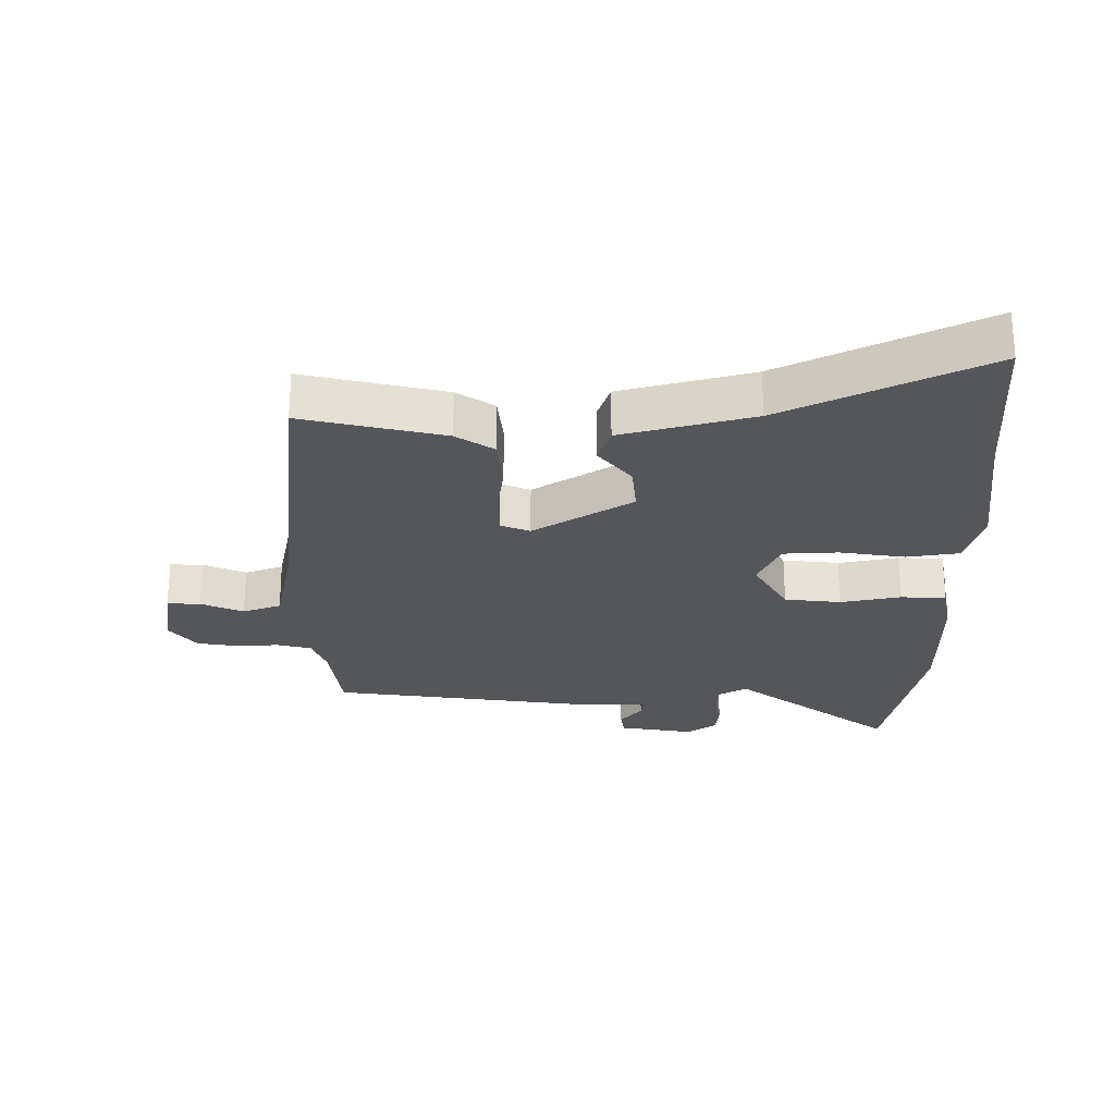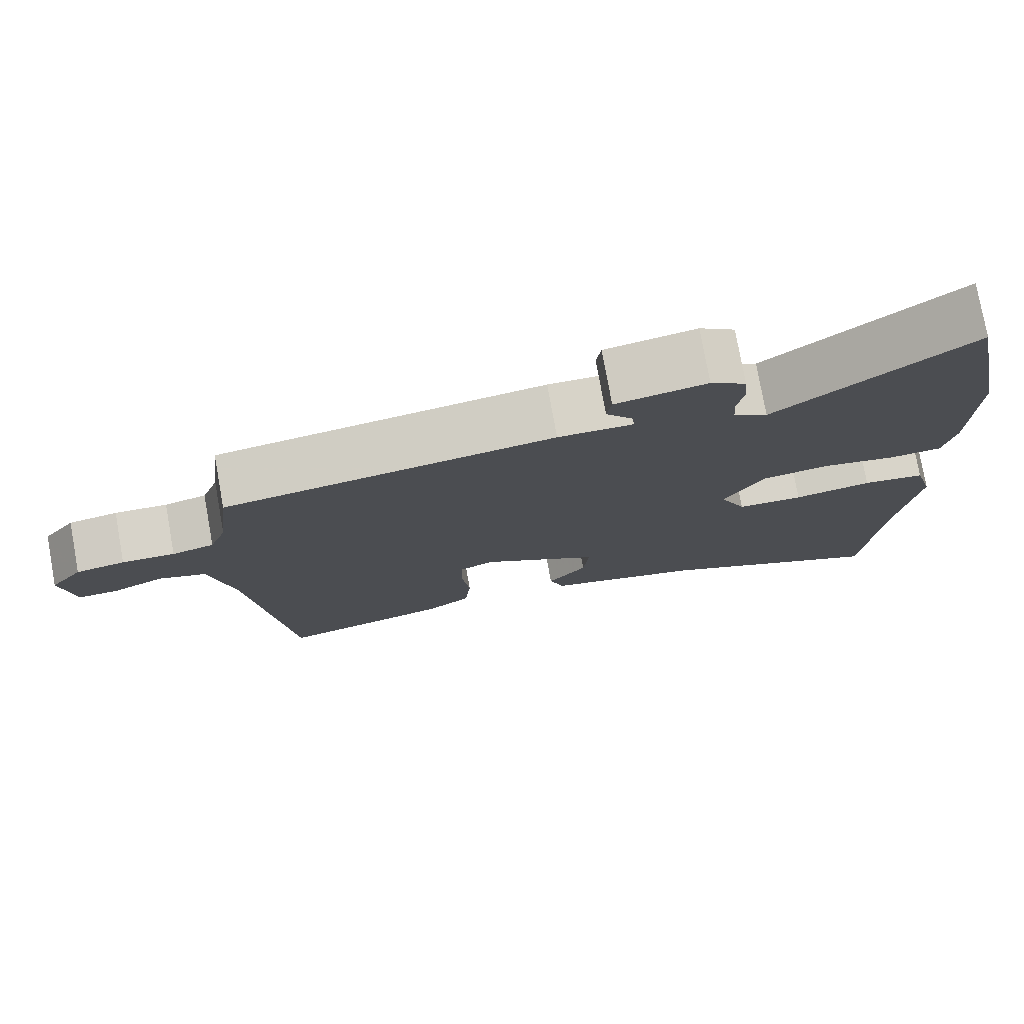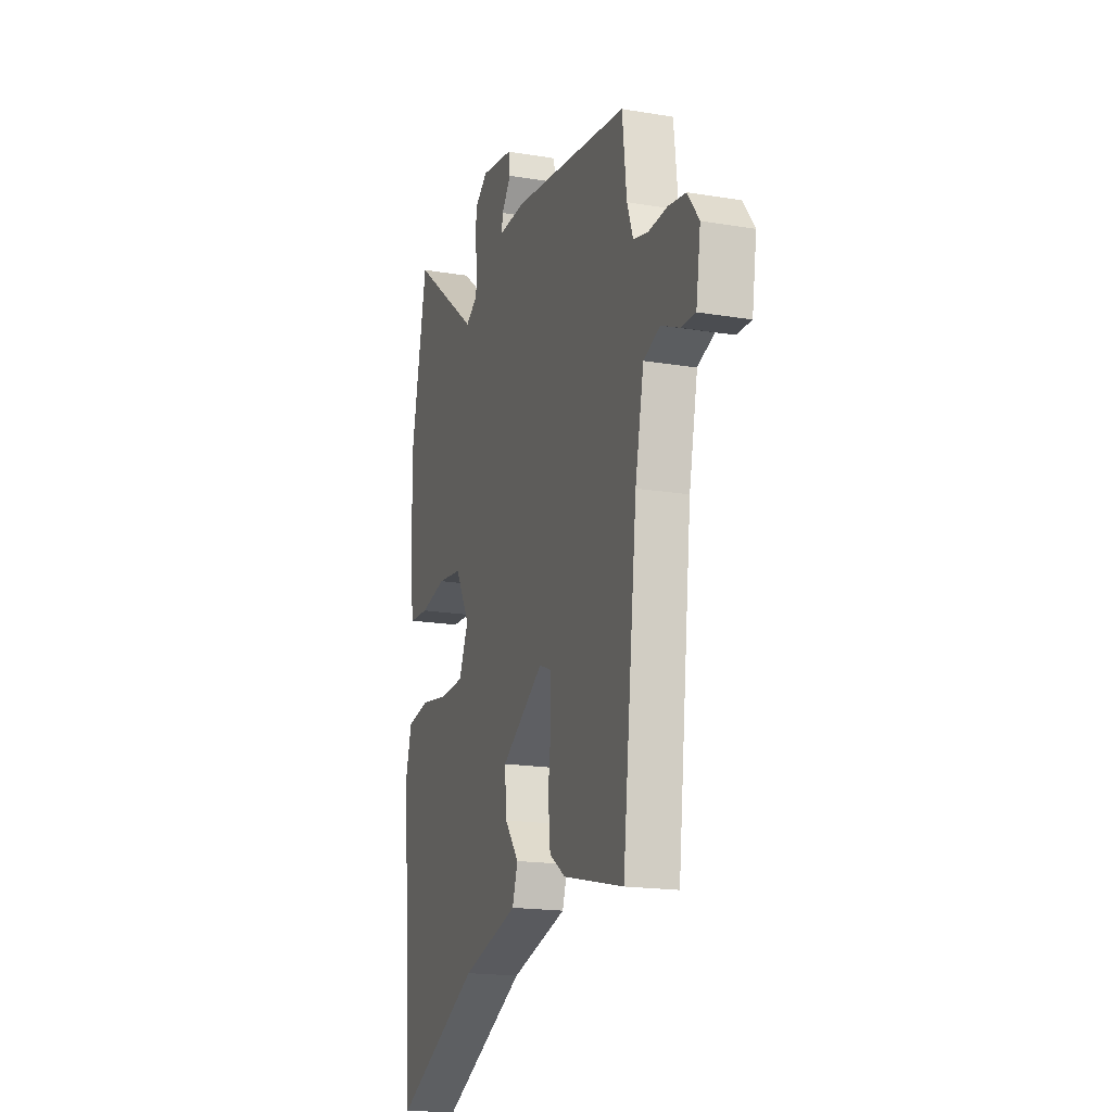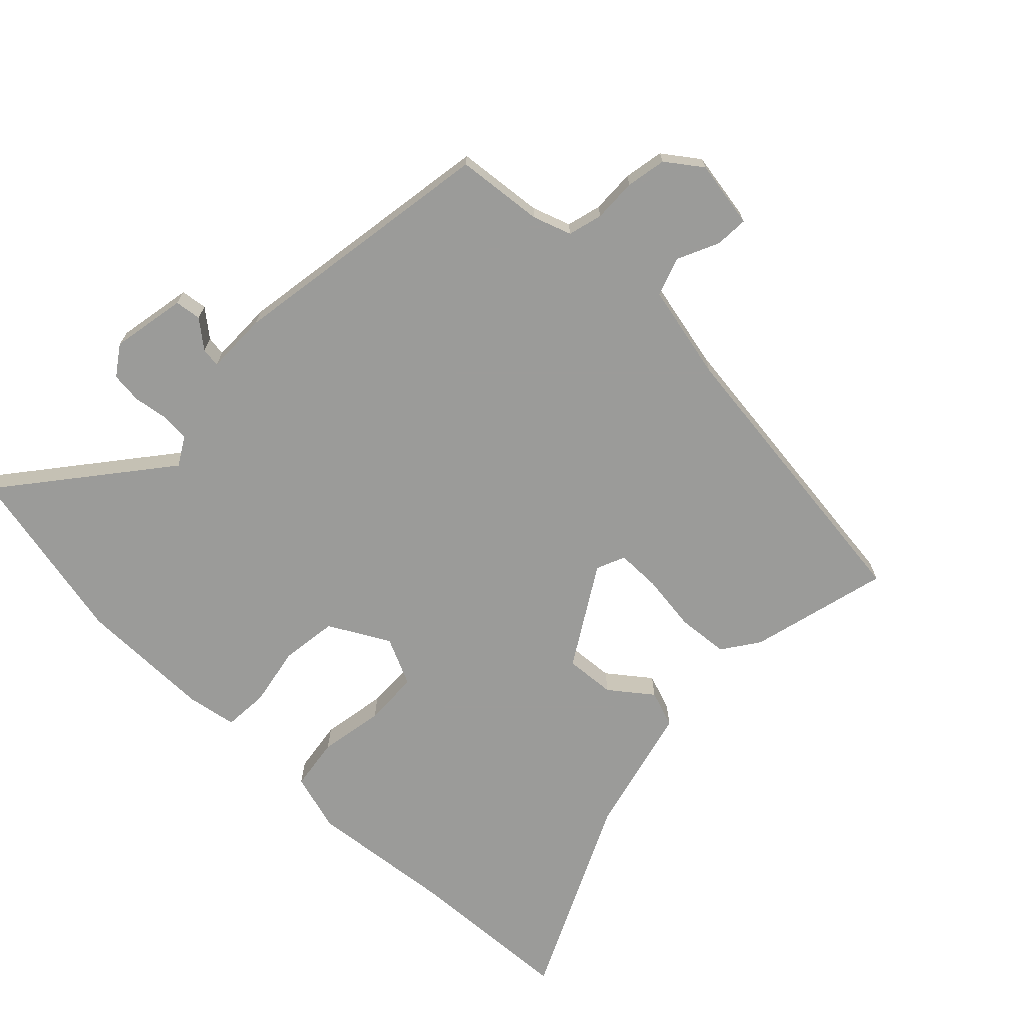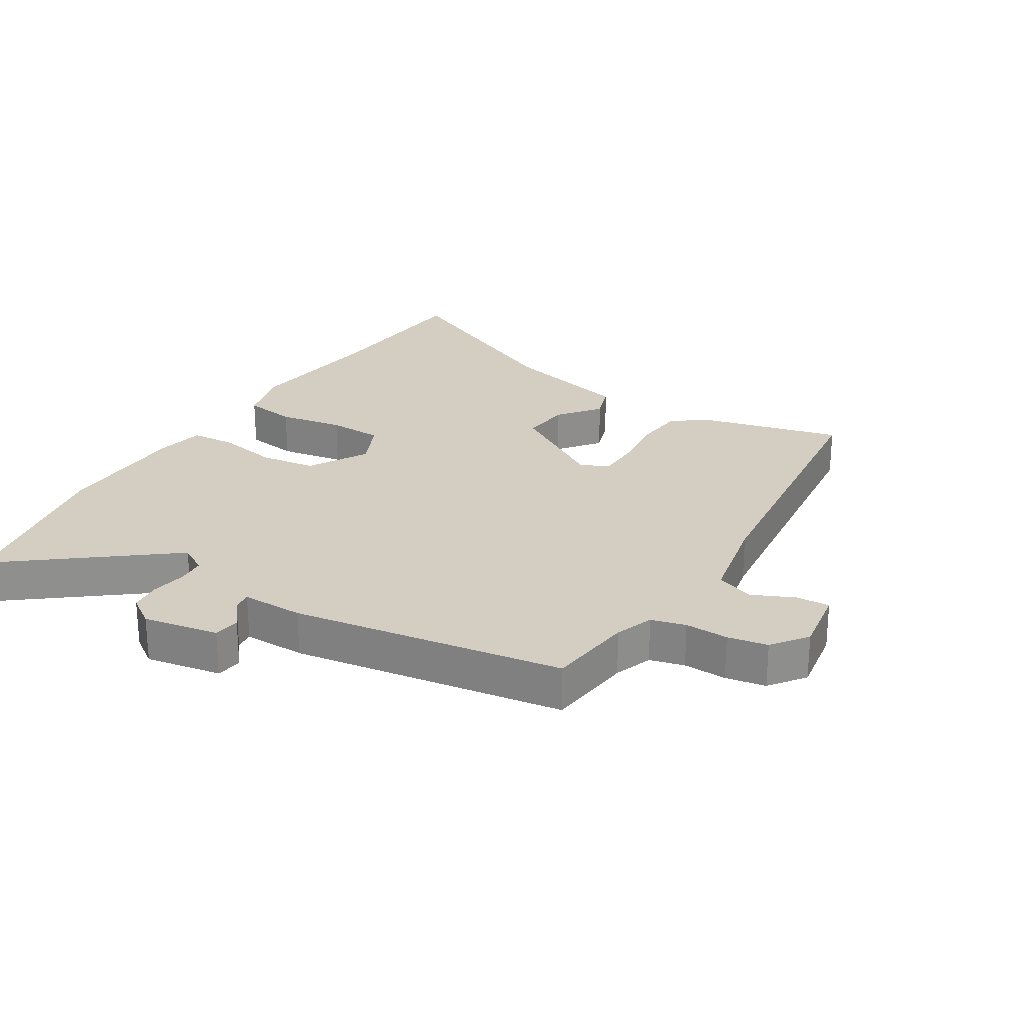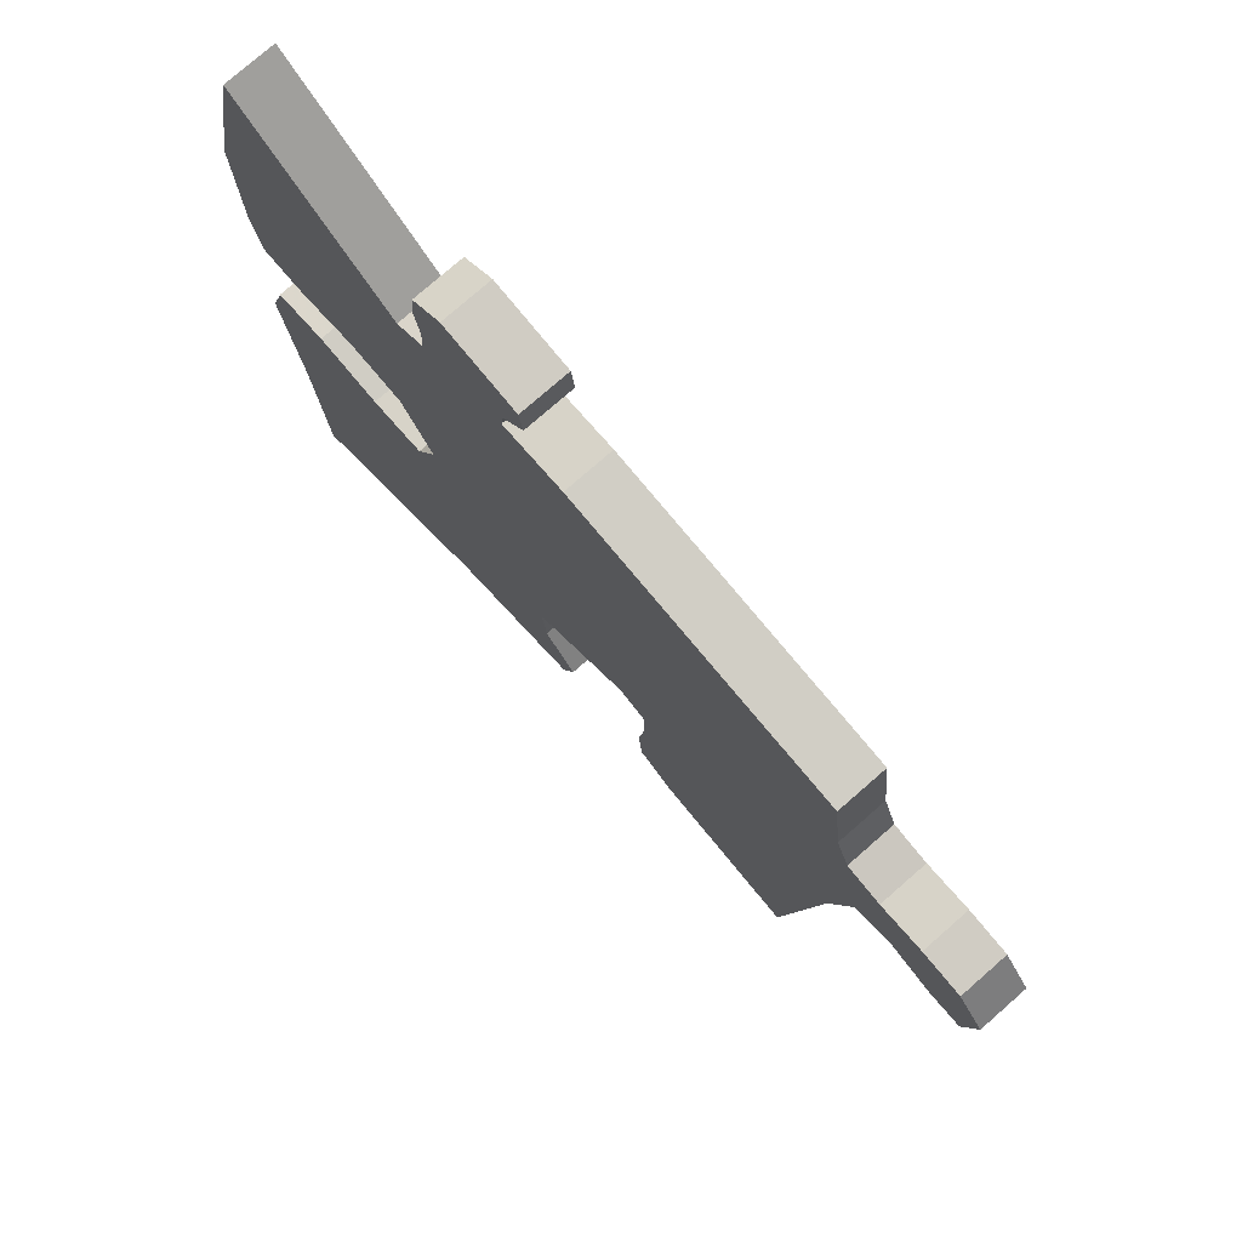
<metadata>
{"format":"obj","ext":"obj","renderer":"f3d","projection":"perspective","resolution":1024,"background":"white","views":[{"elev":-25.3,"azim":-179.6,"up":"+Y"},{"elev":77.4,"azim":169.8,"up":"+Z"},{"elev":-18.1,"azim":72.0,"up":"+Z"},{"elev":-69.6,"azim":45.3,"up":"+Y"},{"elev":25.2,"azim":31.5,"up":"+Y"},{"elev":77.4,"azim":48.9,"up":"+Z"}]}
</metadata>
<code>
v 0.482 0.07 -0.528
v 0.259 0.07 -0.474
v 0.2 0.07 -0.434
v 0.192 0.07 -0.352
v 0.203 0.07 -0.261
v 0.202 0.07 -0.19
v 0.156 0.07 -0.171
v -0.001 0.07 -0.269
v 0.006 0.07 -0.349
v 0.058 0.07 -0.415
v 0.038 0.07 -0.474
v -0.17 0.07 -0.529
v -0.488 0.07 -0.684
v -0.506 0.07 -0.413
v -0.533 0.07 -0.182
v -0.507 0.07 -0.088
v -0.423 0.07 -0.075
v -0.319 0.07 -0.092
v -0.231 0.07 -0.088
v -0.196 0.07 -0.011
v -0.25 0.07 0.084
v -0.34 0.07 0.095
v -0.436 0.07 0.076
v -0.508 0.07 0.08
v -0.523 0.07 0.16
v -0.525 0.07 0.375
v -0.467 0.07 0.666
v -0.212 0.07 0.467
v -0.167 0.07 0.494
v -0.164 0.07 0.54
v -0.173 0.07 0.595
v -0.168 0.07 0.645
v -0.121 0.07 0.678
v -0.001 0.07 0.657
v 0.005 0.07 0.615
v -0.03 0.07 0.571
v -0.034 0.07 0.54
v 0.065 0.07 0.542
v 0.498 0.07 0.479
v 0.514 0.07 0.34
v 0.536 0.07 0.279
v 0.591 0.07 0.265
v 0.66 0.07 0.268
v 0.724 0.07 0.257
v 0.766 0.07 0.201
v 0.749 0.07 0.093
v 0.696 0.07 0.095
v 0.629 0.07 0.125
v 0.568 0.07 0.103
v 0.536 0.07 -0.051
v 0.482 0 -0.528
v 0.259 0 -0.474
v 0.2 0 -0.434
v 0.192 0 -0.352
v 0.203 0 -0.261
v 0.202 0 -0.19
v 0.156 0 -0.171
v -0.001 0 -0.269
v 0.006 0 -0.349
v 0.058 0 -0.415
v 0.038 0 -0.474
v -0.17 0 -0.529
v -0.488 0 -0.684
v -0.506 0 -0.413
v -0.533 0 -0.182
v -0.507 0 -0.088
v -0.423 0 -0.075
v -0.319 0 -0.092
v -0.231 0 -0.088
v -0.196 0 -0.011
v -0.25 0 0.084
v -0.34 0 0.095
v -0.436 0 0.076
v -0.508 0 0.08
v -0.523 0 0.16
v -0.525 0 0.375
v -0.467 0 0.666
v -0.212 0 0.467
v -0.167 0 0.494
v -0.164 0 0.54
v -0.173 0 0.595
v -0.168 0 0.645
v -0.121 0 0.678
v -0.001 0 0.657
v 0.005 0 0.615
v -0.03 0 0.571
v -0.034 0 0.54
v 0.065 0 0.542
v 0.498 0 0.479
v 0.514 0 0.34
v 0.536 0 0.279
v 0.591 0 0.265
v 0.66 0 0.268
v 0.724 0 0.257
v 0.766 0 0.201
v 0.749 0 0.093
v 0.696 0 0.095
v 0.629 0 0.125
v 0.568 0 0.103
v 0.536 0 -0.051
f 45 46 47 48
f 45 48 49
f 42 43 44 45
f 41 42 45 49
f 40 41 49 50
f 37 38 39 40
f 33 34 35 36
f 33 36 37
f 30 31 32 33
f 29 30 33 37
f 28 29 37 40
f 26 27 28
f 22 23 24 25
f 21 22 25 26
f 15 16 17 18
f 14 15 18 19
f 12 13 14 19
f 9 10 11 12
f 8 9 12 19
f 7 8 19 20
f 2 3 4 5
f 2 5 6
f 1 2 6
f 50 1 6
f 21 26 28 40
f 20 21 40 50
f 6 7 20 50
f 98 97 96 95
f 99 98 95
f 95 94 93 92
f 99 95 92 91
f 100 99 91 90
f 90 89 88 87
f 86 85 84 83
f 87 86 83
f 83 82 81 80
f 87 83 80 79
f 90 87 79 78
f 78 77 76
f 75 74 73 72
f 76 75 72 71
f 68 67 66 65
f 69 68 65 64
f 69 64 63 62
f 62 61 60 59
f 69 62 59 58
f 70 69 58 57
f 55 54 53 52
f 56 55 52
f 56 52 51
f 56 51 100
f 90 78 76 71
f 100 90 71 70
f 100 70 57 56
f 1 51 52 2
f 2 52 53 3
f 3 53 54 4
f 4 54 55 5
f 5 55 56 6
f 6 56 57 7
f 7 57 58 8
f 8 58 59 9
f 9 59 60 10
f 10 60 61 11
f 11 61 62 12
f 12 62 63 13
f 13 63 64 14
f 14 64 65 15
f 15 65 66 16
f 16 66 67 17
f 17 67 68 18
f 18 68 69 19
f 19 69 70 20
f 20 70 71 21
f 21 71 72 22
f 22 72 73 23
f 23 73 74 24
f 24 74 75 25
f 25 75 76 26
f 26 76 77 27
f 27 77 78 28
f 28 78 79 29
f 29 79 80 30
f 30 80 81 31
f 31 81 82 32
f 32 82 83 33
f 33 83 84 34
f 34 84 85 35
f 35 85 86 36
f 36 86 87 37
f 37 87 88 38
f 38 88 89 39
f 39 89 90 40
f 40 90 91 41
f 41 91 92 42
f 42 92 93 43
f 43 93 94 44
f 44 94 95 45
f 45 95 96 46
f 46 96 97 47
f 47 97 98 48
f 48 98 99 49
f 49 99 100 50
f 50 100 51 1

</code>
